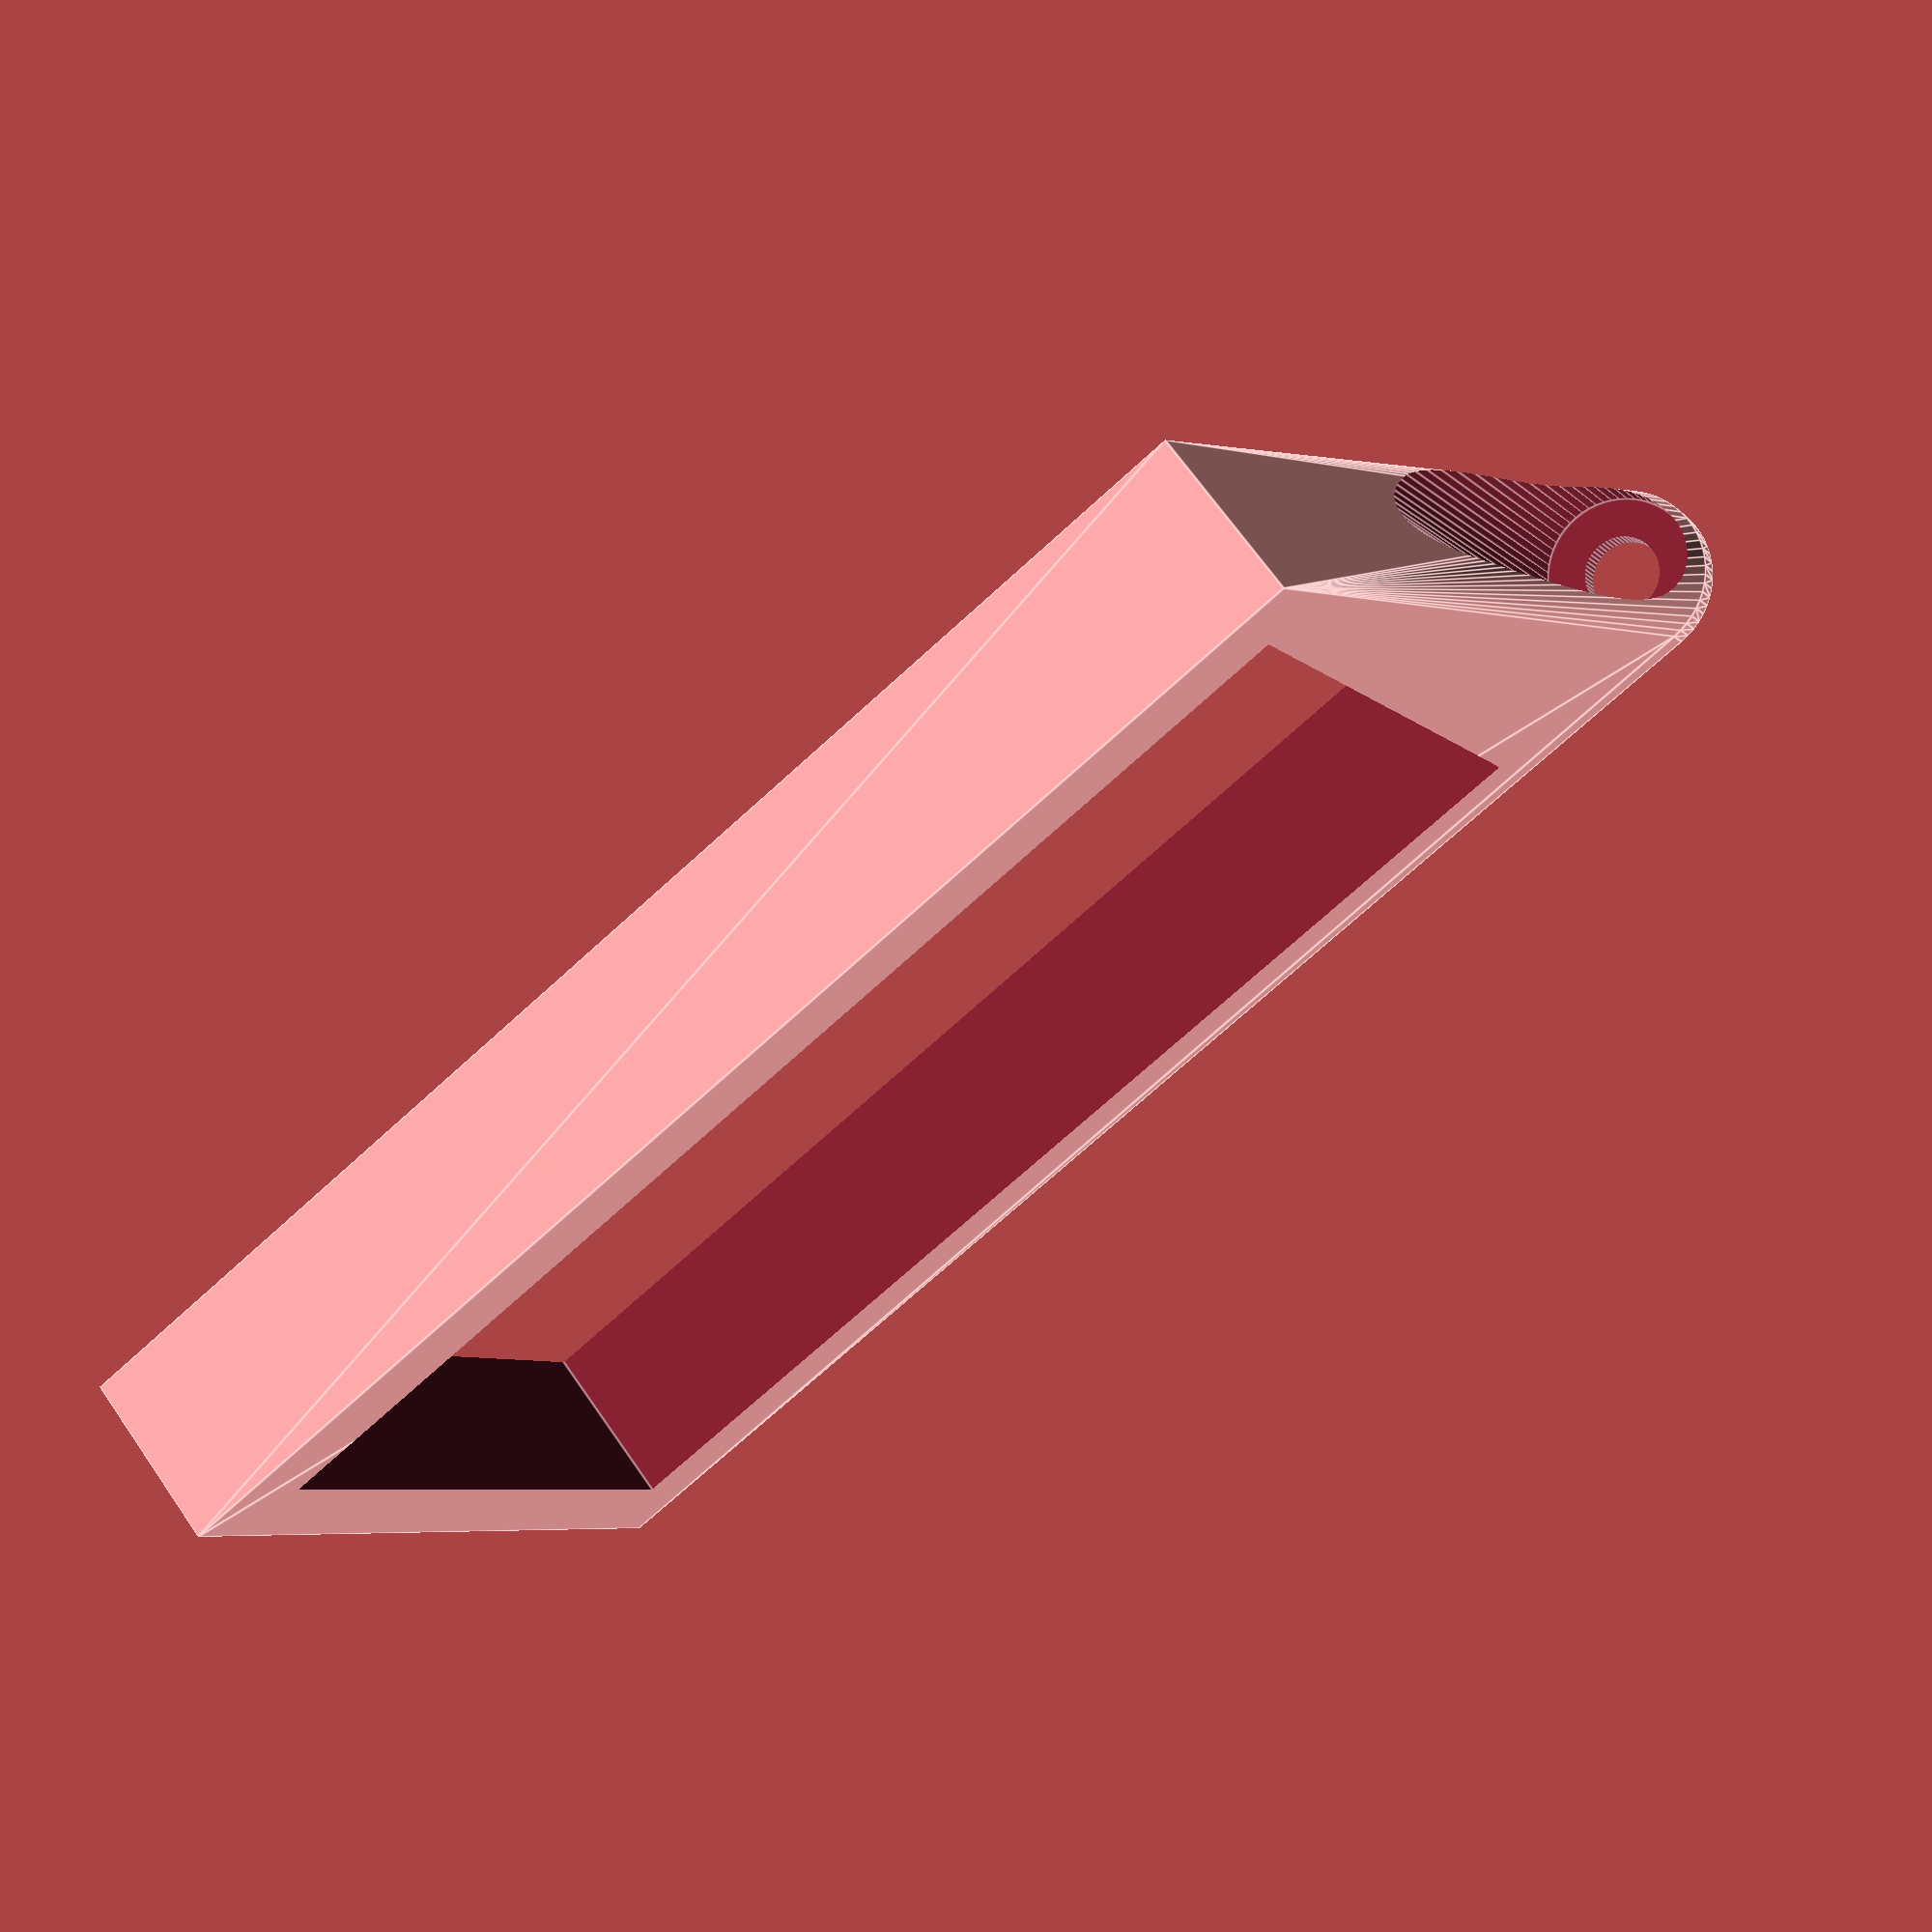
<openscad>
$fn=60;
//vesa_mount_holes();

translate([50,50,0]){
    difference(){
        hull(){
            cylinder(d=10, h=2);
            translate([0,10,27.5]) cube([10,1,55], center=true);
            translate([0,85,27.5]) cube([10,1,55], center=true);
        }
        translate([-6,12.5,5]) cube([12,69,45]);
        translate([0,0,2]) cylinder(d=9, h=100);
        translate([0,0,0]) cylinder(d=4.5, h=100, center=true);
    }
}

module vesa_mount_holes(hole_seperation=100, hole_dia=4.5, hole_height=10){
  for(X=[-1,1], Y=[-1,1]){
    translate([hole_seperation/2*X, hole_seperation/2*Y, 0])
      cylinder(d=hole_dia, h=hole_height, center=true);
  }
}



</openscad>
<views>
elev=186.1 azim=52.2 roll=158.9 proj=p view=edges
</views>
